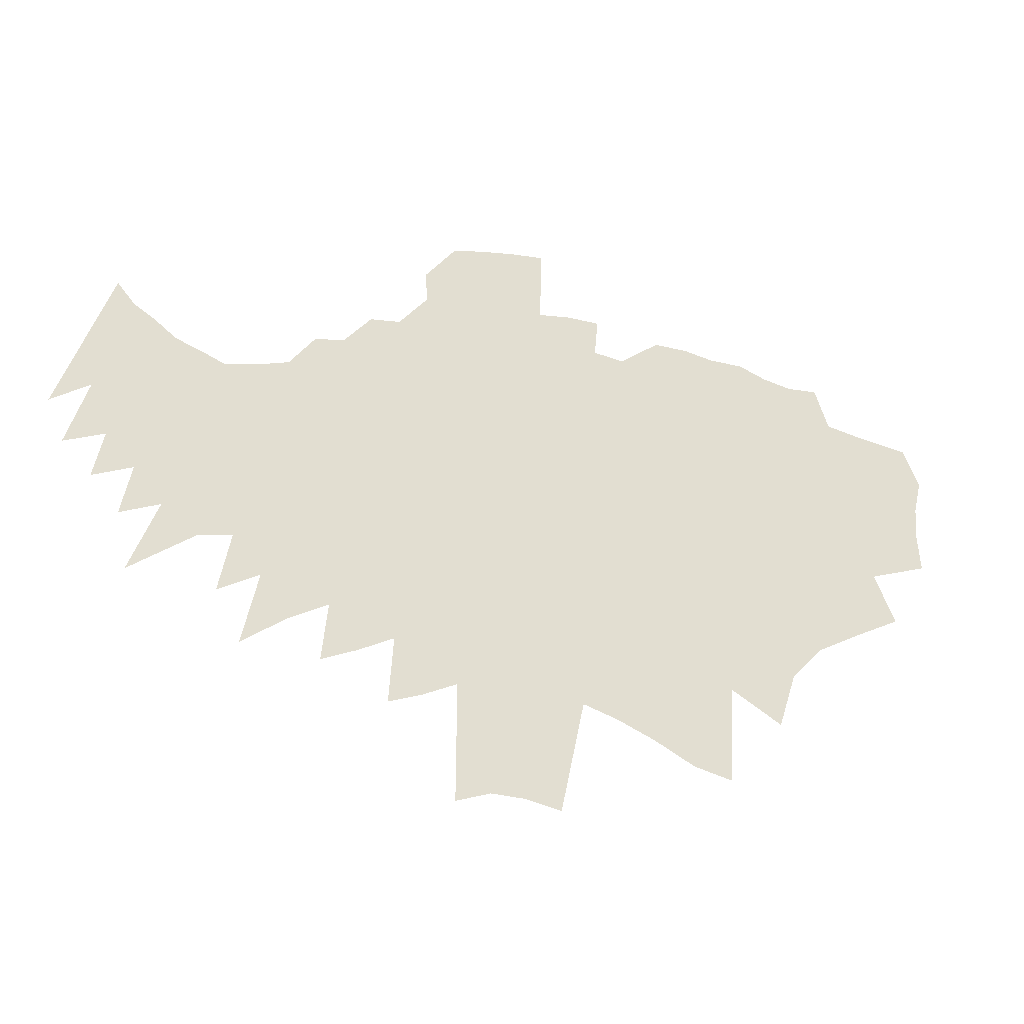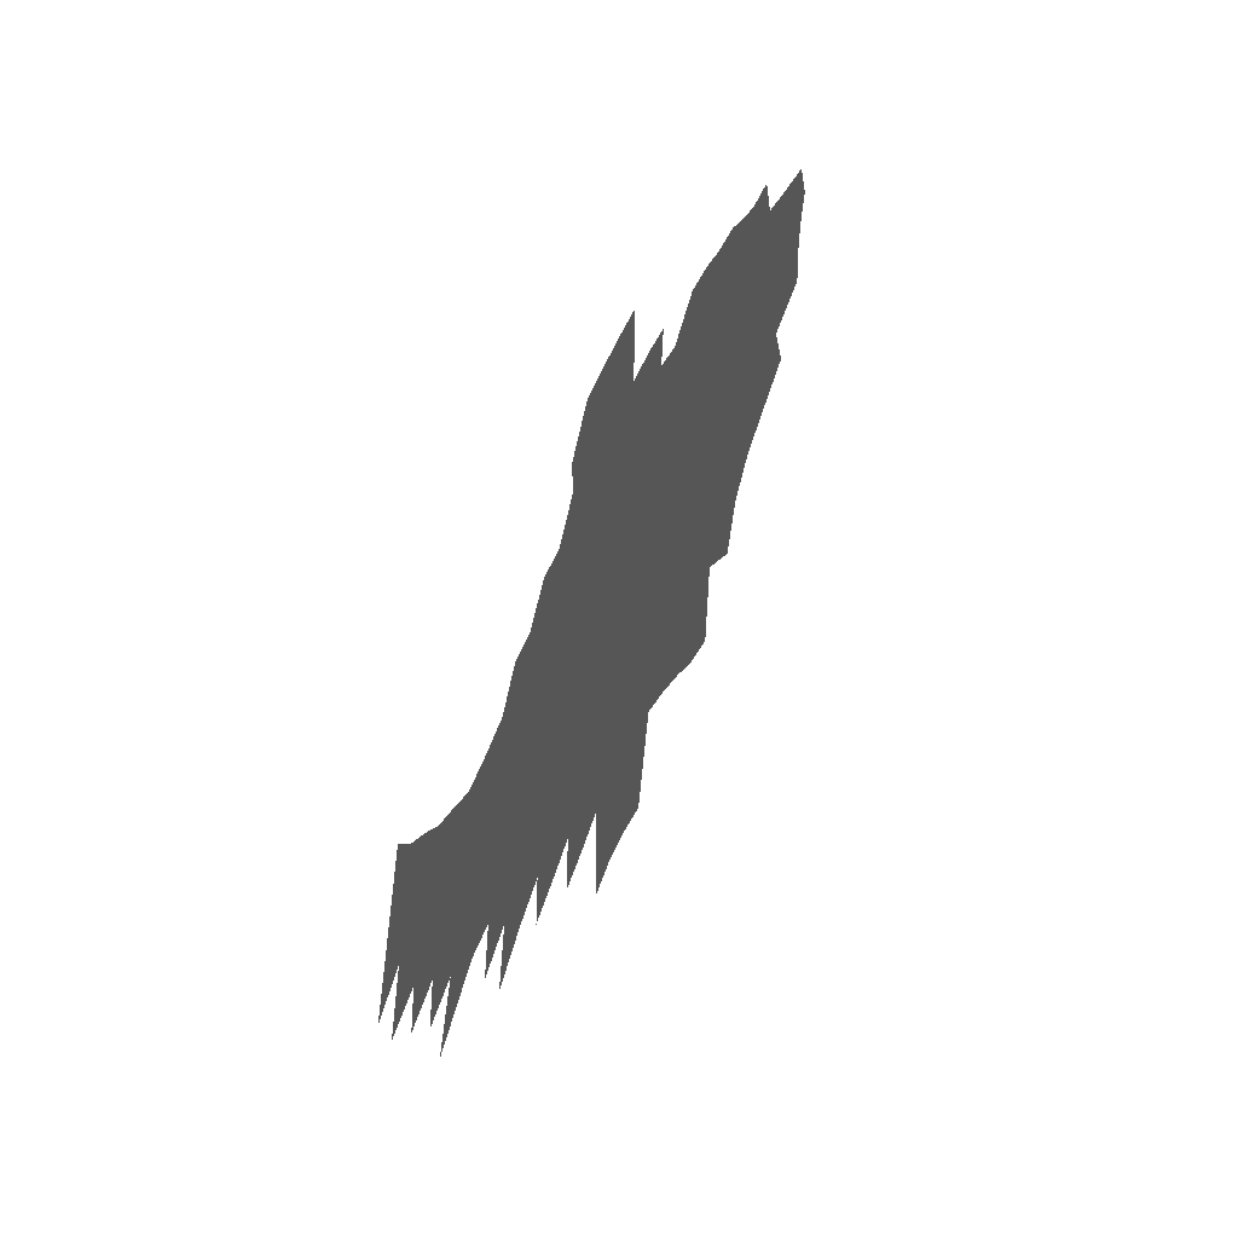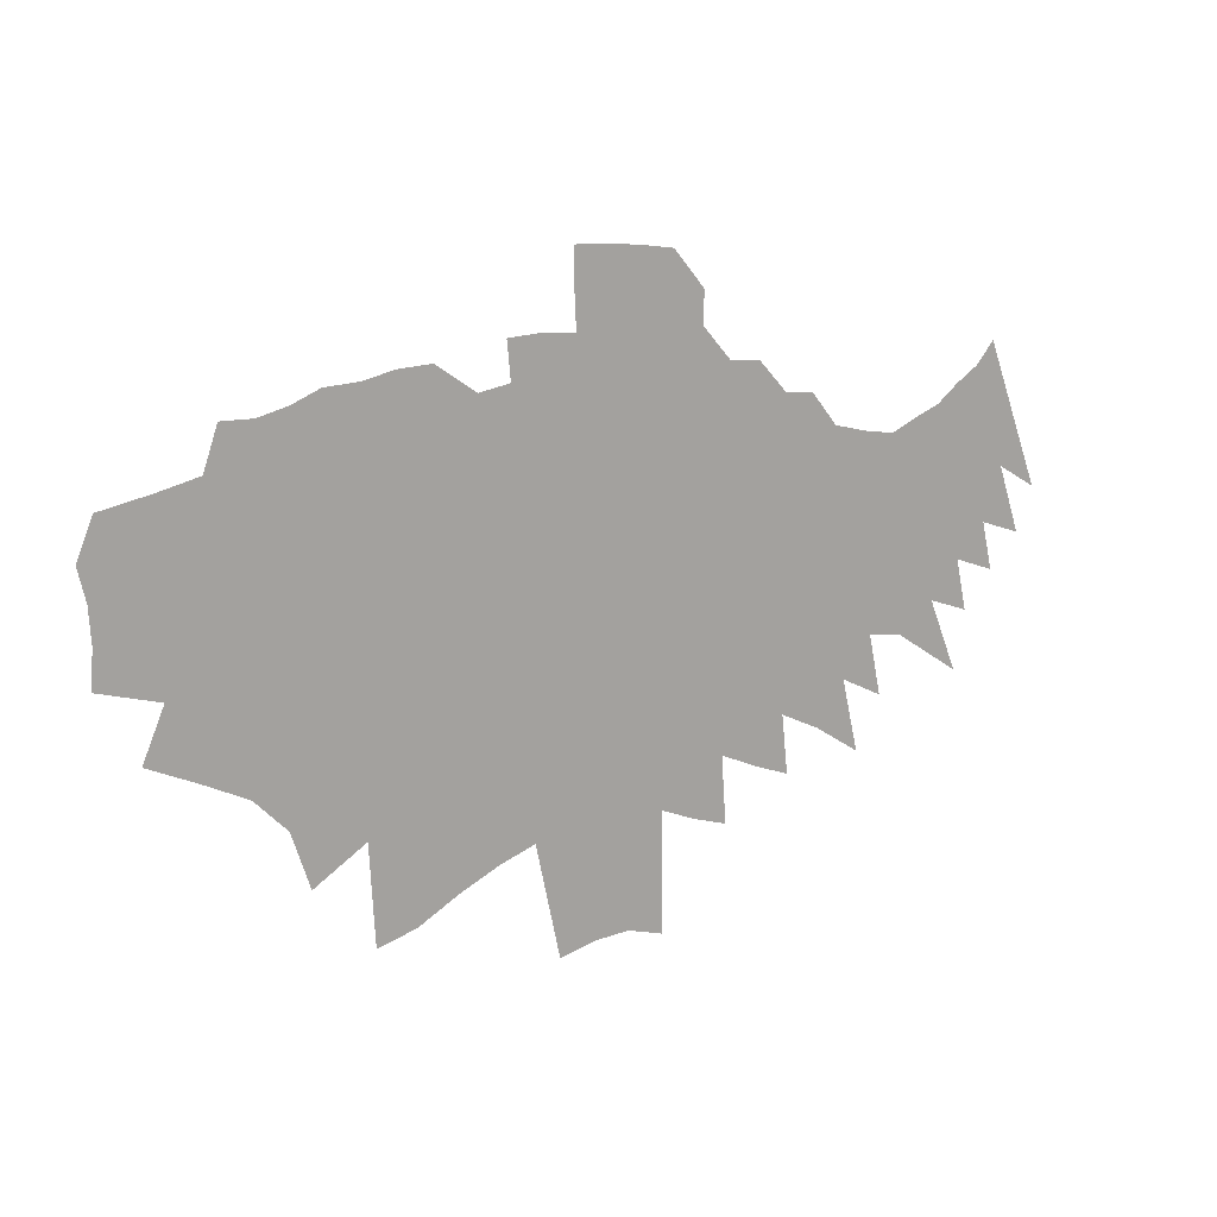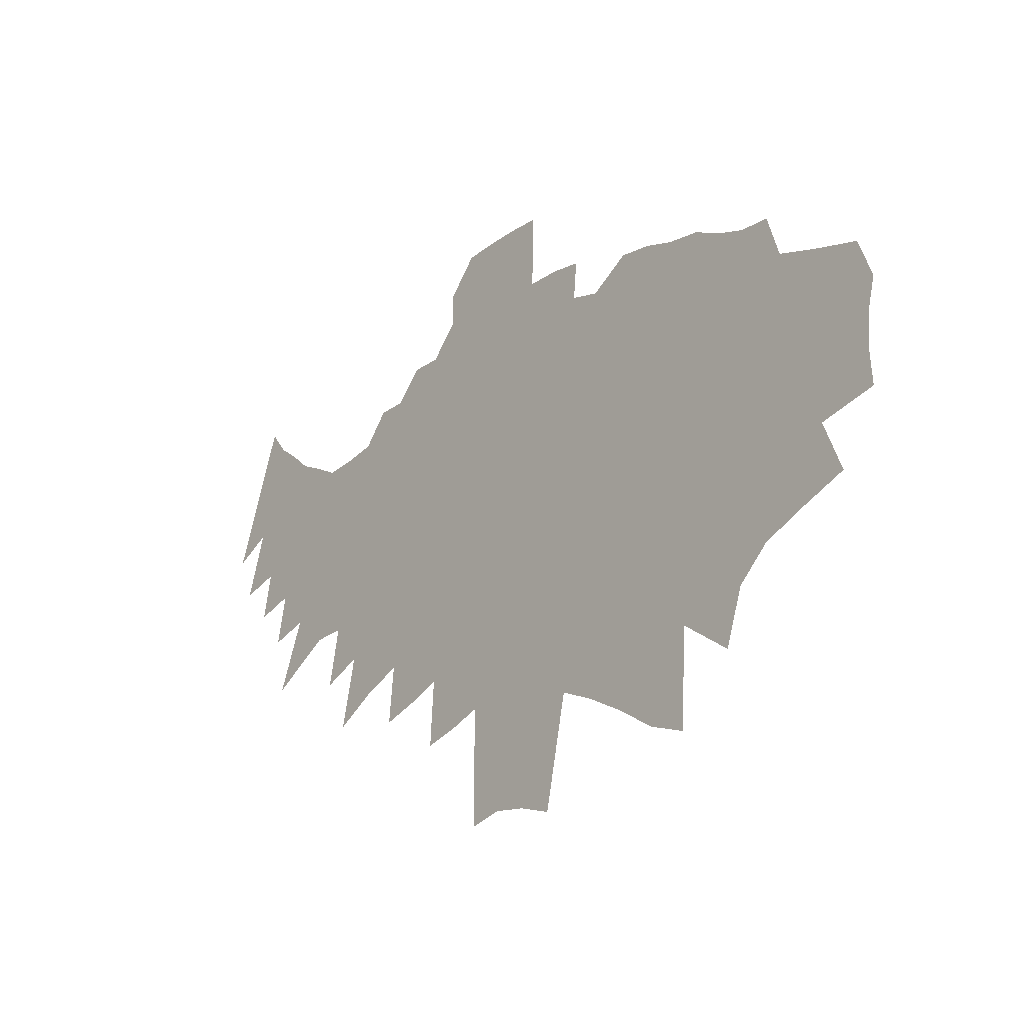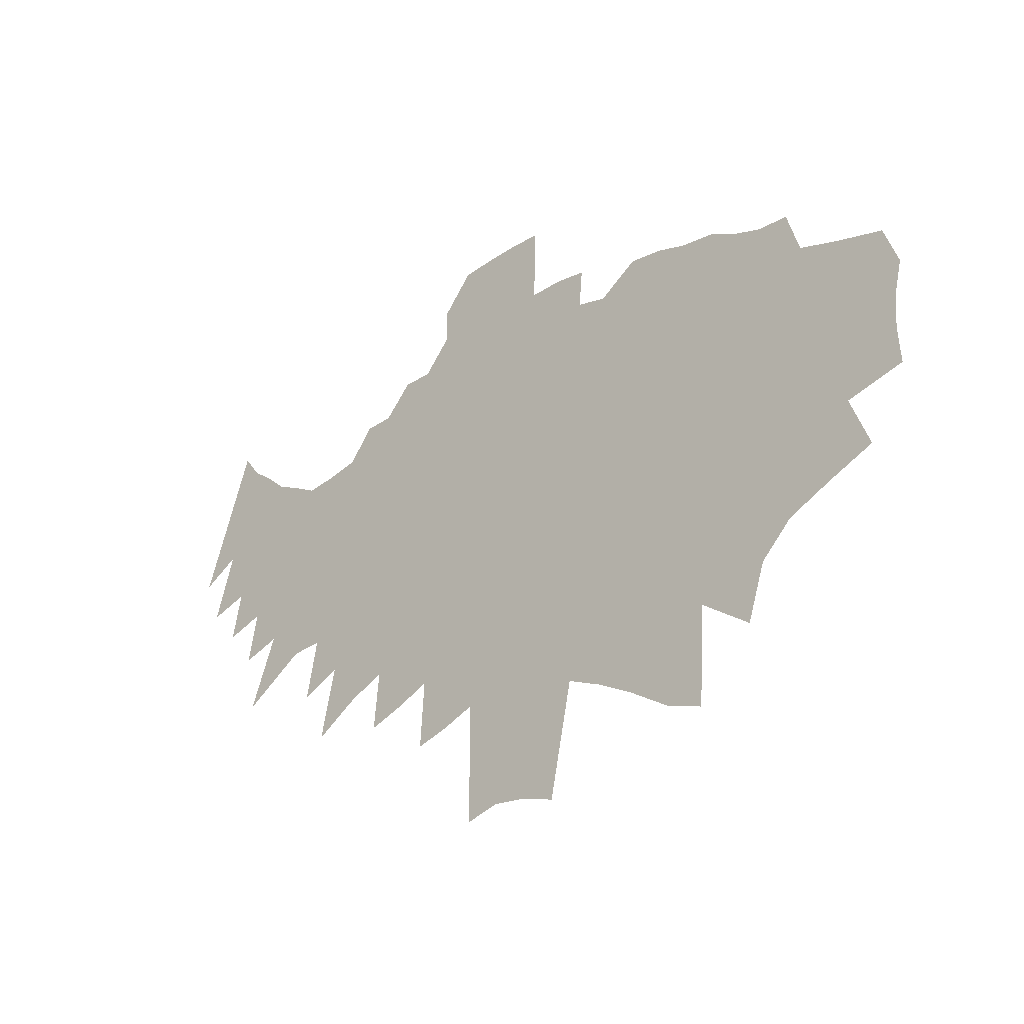
<metadata>
{"format":"obj","ext":"obj","renderer":"f3d","projection":"perspective","resolution":1024,"background":"white","views":[{"elev":-26.8,"azim":161.8,"up":"+Y"},{"elev":47.3,"azim":111.4,"up":"+Y"},{"elev":16.4,"azim":-32.0,"up":"+Y"},{"elev":-17.7,"azim":-132.3,"up":"+Y"},{"elev":-24.4,"azim":-138.1,"up":"+Y"}]}
</metadata>
<code>
v 589.8 397.2 0
v 590.4 404.1 0
v 590 410.5 0
v 588.6 416.7 0
v 591.7 424.1 0
v 597 384.2 0
v 601.1 393.6 0
v 604.6 401.9 0
v 604.3 407.9 0
v 602.5 413.6 0
v 603.4 420 0
v 601.3 425.8 0
v 606 379.8 0
v 609 388.7 0
v 612 397.1 0
v 614.8 404.7 0
v 614.6 410.5 0
v 614.6 416.3 0
v 612.2 421.7 0
v 608.9 427.5 0
v 611.6 435.3 0
v 614.5 375.4 0
v 617.1 384.4 0
v 621.5 394.2 0
v 623.1 401.1 0
v 624.1 407.2 0
v 624 412.5 0
v 624.5 417.9 0
v 621.1 423.1 0
v 616.6 429 0
v 617.5 435 0
v 620.6 369 0
v 624.6 380.2 0
v 627.7 389.4 0
v 629.5 396.7 0
v 630.7 403.1 0
v 631.9 409.1 0
v 631.6 414 0
v 631.8 418.9 0
v 628.7 424.2 0
v 625.5 430.1 0
v 623.2 436.3 0
v 624.1 358.4 0
v 630.1 373.8 0
v 633.4 384.2 0
v 635.2 392 0
v 636.5 398.7 0
v 637 404.4 0
v 637.2 409.8 0
v 636.9 414.7 0
v 636.6 419.7 0
v 634.6 425.1 0
v 632.3 430.8 0
v 628.5 438.5 0
v 634.1 364.5 0
v 638.5 378.3 0
v 640.6 387 0
v 642.2 394.5 0
v 642.6 400.1 0
v 642.5 405.3 0
v 642.3 410.3 0
v 642.2 415.5 0
v 641.7 420.5 0
v 640.4 425.6 0
v 638.8 431.2 0
v 635.3 438.7 0
v 635.1 345.8 0
v 641.4 366.9 0
v 644.8 379.6 0
v 646.5 388.4 0
v 647.6 395.5 0
v 647.6 400.6 0
v 647.5 405.5 0
v 647.5 410.9 0
v 647.2 416 0
v 646.8 421.2 0
v 645.6 426.5 0
v 644.7 431.6 0
v 641 440 0
v 642.6 347.7 0
v 648 368.4 0
v 650.4 379.7 0
v 651.9 388.6 0
v 652.6 395.2 0
v 652.6 400.6 0
v 652.6 405.9 0
v 653 411.8 0
v 652.6 416.7 0
v 652.1 421.8 0
v 650.8 427.6 0
v 649.7 433.1 0
v 647.5 440.2 0
v 650.6 352 0
v 655 371.6 0
v 657.1 383.1 0
v 657.9 390.8 0
v 657.9 396 0
v 657.9 401.3 0
v 658.1 406.8 0
v 658.1 412.2 0
v 657.8 417.2 0
v 657.4 422.2 0
v 656.5 428 0
v 655.2 434.8 0
v 658 355.3 0
v 661 372.7 0
v 662.4 383.4 0
v 662.9 390.5 0
v 663 396.1 0
v 663.2 401.9 0
v 663.2 407.2 0
v 663.3 412.3 0
v 663.2 417.6 0
v 662.7 422.9 0
v 662 429 0
v 661.2 435.7 0
v 660.5 442.8 0
v 664.9 357.7 0
v 667 374.6 0
v 667.7 383.8 0
v 668 390.6 0
v 668.2 397.2 0
v 668.2 402.5 0
v 668.2 407.2 0
v 668.7 412.4 0
v 668.5 418 0
v 668.3 423.6 0
v 667.7 429.9 0
v 667.2 436.4 0
v 666.7 443.1 0
v 669.5 336 0
v 671.4 359.8 0
v 672.4 372.8 0
v 673 383.7 0
v 673.4 390 0
v 673.6 396.2 0
v 673.7 401.7 0
v 673.9 407 0
v 673.9 412.5 0
v 674 418 0
v 674.1 423.6 0
v 673.7 429.7 0
v 673.7 435.6 0
v 673.2 442.5 0
v 672.8 449.8 0
v 672.8 456.5 0
v 676.4 337.6 0
v 677.6 361.4 0
v 678 374.9 0
v 678.2 384.5 0
v 678.7 389.7 0
v 678.8 395.9 0
v 679.1 401.5 0
v 679.2 407 0
v 679.3 412.3 0
v 679.5 418.3 0
v 679.5 423.7 0
v 679.4 429.4 0
v 679.6 435.2 0
v 679.3 442 0
v 679.2 448.8 0
v 679.1 456.2 0
v 683.2 337.9 0
v 683.7 360 0
v 683.7 372.7 0
v 683.6 382.8 0
v 684 389.2 0
v 684.2 395.4 0
v 684.4 401.6 0
v 684.6 407.1 0
v 684.7 412.6 0
v 684.8 418.3 0
v 684.9 423.7 0
v 685 428.9 0
v 685.2 434.9 0
v 685.3 441.4 0
v 685.3 448.5 0
v 685.3 455.5 0
v 690 335.8 0
v 689.8 358.6 0
v 689.5 371.6 0
v 689.2 381.4 0
v 689.3 388.7 0
v 689.4 395.3 0
v 689.9 401 0
v 690 407 0
v 690.1 412.7 0
v 690.1 418.3 0
v 690.2 423.6 0
v 690.7 429.2 0
v 690.7 434.8 0
v 691.2 441.2 0
v 691.5 447.8 0
v 691.6 454.5 0
v 696.4 355.7 0
v 695.5 370 0
v 694.9 380 0
v 695 387.3 0
v 695.5 393.5 0
v 695.4 400.6 0
v 695.8 406.3 0
v 695.9 412.1 0
v 696.2 417.8 0
v 696.4 423.5 0
v 696.9 429.4 0
v 697.1 435.3 0
v 697.3 441.4 0
v 697.5 447.4 0
v 703.1 353.4 0
v 702.2 366.2 0
v 701.6 376.5 0
v 701.1 385.5 0
v 701.2 392.5 0
v 700.8 400.1 0
v 701.3 405.8 0
v 701.6 411.7 0
v 701.9 417.5 0
v 702.2 423.3 0
v 702.6 429.1 0
v 702.9 435.1 0
v 709.2 362.9 0
v 708 374.4 0
v 707.5 383.1 0
v 707 391.6 0
v 706.7 399 0
v 706.9 405.2 0
v 707 411.6 0
v 707.5 417.2 0
v 707.9 422.9 0
v 708.5 428.8 0
v 708.7 434.6 0
v 716.1 360.1 0
v 714.9 371.3 0
v 713.7 381.6 0
v 713.1 390.2 0
v 712.3 398.4 0
v 712.5 404.6 0
v 712.3 411.2 0
v 713.3 416.7 0
v 713.5 422.8 0
v 714.2 428.6 0
v 722.4 367.5 0
v 720.5 379.1 0
v 719.8 387.8 0
v 718.9 396.3 0
v 719.1 402.6 0
v 718.6 409.8 0
v 719.3 415.7 0
v 719.2 422.2 0
v 719.8 427.9 0
v 731.3 361.6 0
v 728 375.5 0
v 726.3 385.8 0
v 725.1 394.9 0
v 725 401.6 0
v 724.4 408.8 0
v 725.5 414.4 0
v 724.9 421.6 0
v 736.1 371.3 0
v 733.6 382.8 0
v 731.4 393.5 0
v 730.7 401 0
v 731 407.3 0
v 731.5 413.4 0
v 731.4 419.9 0
v 740.1 381.9 0
v 738.4 391.1 0
v 738.1 398.4 0
v 737.7 405.6 0
v 737.6 412.3 0
v 737.3 418.8 0
v 753 373.1 0
v 747.3 387 0
v 746.6 394.9 0
v 745.3 403 0
v 744.5 410.6 0
v 742.3 421 0
v 755.1 384.1 0
v 752.9 393.8 0
v 751.3 402.4 0
v 750.7 409.5 0
v 747.1 422.8 0
v 760.7 390.9 0
v 758.6 399.9 0
v 757.2 407.9 0
v 751.4 426.2 0
v 766.5 397.1 0
v 762.1 409.8 0
v 755.6 428.8 0
v 769.7 405.2 0
v 759 433 0
f 7 8 1
f 1 8 2
f 8 9 2
f 2 9 3
f 9 10 3
f 3 10 4
f 10 11 4
f 4 11 5
f 11 12 5
f 13 14 6
f 6 14 7
f 14 15 7
f 7 15 8
f 15 16 8
f 8 16 9
f 16 17 9
f 9 17 10
f 17 18 10
f 10 18 11
f 18 19 11
f 11 19 12
f 19 20 12
f 22 23 13
f 13 23 14
f 23 24 14
f 14 24 15
f 24 25 15
f 15 25 16
f 25 26 16
f 16 26 17
f 26 27 17
f 17 27 18
f 27 28 18
f 18 28 19
f 28 29 19
f 19 29 20
f 29 30 20
f 20 30 21
f 30 31 21
f 32 33 22
f 22 33 23
f 33 34 23
f 23 34 24
f 34 35 24
f 24 35 25
f 35 36 25
f 25 36 26
f 36 37 26
f 26 37 27
f 37 38 27
f 27 38 28
f 38 39 28
f 28 39 29
f 39 40 29
f 29 40 30
f 40 41 30
f 30 41 31
f 41 42 31
f 43 44 32
f 32 44 33
f 44 45 33
f 33 45 34
f 45 46 34
f 34 46 35
f 46 47 35
f 35 47 36
f 47 48 36
f 36 48 37
f 48 49 37
f 37 49 38
f 49 50 38
f 38 50 39
f 50 51 39
f 39 51 40
f 51 52 40
f 40 52 41
f 52 53 41
f 41 53 42
f 53 54 42
f 43 55 44
f 55 56 44
f 44 56 45
f 56 57 45
f 45 57 46
f 57 58 46
f 46 58 47
f 58 59 47
f 47 59 48
f 59 60 48
f 48 60 49
f 60 61 49
f 49 61 50
f 61 62 50
f 50 62 51
f 62 63 51
f 51 63 52
f 63 64 52
f 52 64 53
f 64 65 53
f 53 65 54
f 65 66 54
f 67 68 55
f 55 68 56
f 68 69 56
f 56 69 57
f 69 70 57
f 57 70 58
f 70 71 58
f 58 71 59
f 71 72 59
f 59 72 60
f 72 73 60
f 60 73 61
f 73 74 61
f 61 74 62
f 74 75 62
f 62 75 63
f 75 76 63
f 63 76 64
f 76 77 64
f 64 77 65
f 77 78 65
f 65 78 66
f 78 79 66
f 67 80 68
f 80 81 68
f 68 81 69
f 81 82 69
f 69 82 70
f 82 83 70
f 70 83 71
f 83 84 71
f 71 84 72
f 84 85 72
f 72 85 73
f 85 86 73
f 73 86 74
f 86 87 74
f 74 87 75
f 87 88 75
f 75 88 76
f 88 89 76
f 76 89 77
f 89 90 77
f 77 90 78
f 90 91 78
f 78 91 79
f 91 92 79
f 80 93 81
f 93 94 81
f 81 94 82
f 94 95 82
f 82 95 83
f 95 96 83
f 83 96 84
f 96 97 84
f 84 97 85
f 97 98 85
f 85 98 86
f 98 99 86
f 86 99 87
f 99 100 87
f 87 100 88
f 100 101 88
f 88 101 89
f 101 102 89
f 89 102 90
f 102 103 90
f 90 103 91
f 103 104 91
f 91 104 92
f 93 105 94
f 105 106 94
f 94 106 95
f 106 107 95
f 95 107 96
f 107 108 96
f 96 108 97
f 108 109 97
f 97 109 98
f 109 110 98
f 98 110 99
f 110 111 99
f 99 111 100
f 111 112 100
f 100 112 101
f 112 113 101
f 101 113 102
f 113 114 102
f 102 114 103
f 114 115 103
f 103 115 104
f 115 116 104
f 105 118 106
f 118 119 106
f 106 119 107
f 119 120 107
f 107 120 108
f 120 121 108
f 108 121 109
f 121 122 109
f 109 122 110
f 122 123 110
f 110 123 111
f 123 124 111
f 111 124 112
f 124 125 112
f 112 125 113
f 125 126 113
f 113 126 114
f 126 127 114
f 114 127 115
f 127 128 115
f 115 128 116
f 128 129 116
f 116 129 117
f 129 130 117
f 131 132 118
f 118 132 119
f 132 133 119
f 119 133 120
f 133 134 120
f 120 134 121
f 134 135 121
f 121 135 122
f 135 136 122
f 122 136 123
f 136 137 123
f 123 137 124
f 137 138 124
f 124 138 125
f 138 139 125
f 125 139 126
f 139 140 126
f 126 140 127
f 140 141 127
f 127 141 128
f 141 142 128
f 128 142 129
f 142 143 129
f 129 143 130
f 143 144 130
f 131 147 132
f 147 148 132
f 132 148 133
f 148 149 133
f 133 149 134
f 149 150 134
f 134 150 135
f 150 151 135
f 135 151 136
f 151 152 136
f 136 152 137
f 152 153 137
f 137 153 138
f 153 154 138
f 138 154 139
f 154 155 139
f 139 155 140
f 155 156 140
f 140 156 141
f 156 157 141
f 141 157 142
f 157 158 142
f 142 158 143
f 158 159 143
f 143 159 144
f 159 160 144
f 144 160 145
f 160 161 145
f 145 161 146
f 161 162 146
f 147 163 148
f 163 164 148
f 148 164 149
f 164 165 149
f 149 165 150
f 165 166 150
f 150 166 151
f 166 167 151
f 151 167 152
f 167 168 152
f 152 168 153
f 168 169 153
f 153 169 154
f 169 170 154
f 154 170 155
f 170 171 155
f 155 171 156
f 171 172 156
f 156 172 157
f 172 173 157
f 157 173 158
f 173 174 158
f 158 174 159
f 174 175 159
f 159 175 160
f 175 176 160
f 160 176 161
f 176 177 161
f 161 177 162
f 177 178 162
f 163 179 164
f 179 180 164
f 164 180 165
f 180 181 165
f 165 181 166
f 181 182 166
f 166 182 167
f 182 183 167
f 167 183 168
f 183 184 168
f 168 184 169
f 184 185 169
f 169 185 170
f 185 186 170
f 170 186 171
f 186 187 171
f 171 187 172
f 187 188 172
f 172 188 173
f 188 189 173
f 173 189 174
f 189 190 174
f 174 190 175
f 190 191 175
f 175 191 176
f 191 192 176
f 176 192 177
f 192 193 177
f 177 193 178
f 193 194 178
f 180 195 181
f 195 196 181
f 181 196 182
f 196 197 182
f 182 197 183
f 197 198 183
f 183 198 184
f 198 199 184
f 184 199 185
f 199 200 185
f 185 200 186
f 200 201 186
f 186 201 187
f 201 202 187
f 187 202 188
f 202 203 188
f 188 203 189
f 203 204 189
f 189 204 190
f 204 205 190
f 190 205 191
f 205 206 191
f 191 206 192
f 206 207 192
f 192 207 193
f 207 208 193
f 193 208 194
f 195 209 196
f 209 210 196
f 196 210 197
f 210 211 197
f 197 211 198
f 211 212 198
f 198 212 199
f 212 213 199
f 199 213 200
f 213 214 200
f 200 214 201
f 214 215 201
f 201 215 202
f 215 216 202
f 202 216 203
f 216 217 203
f 203 217 204
f 217 218 204
f 204 218 205
f 218 219 205
f 205 219 206
f 219 220 206
f 206 220 207
f 210 221 211
f 221 222 211
f 211 222 212
f 222 223 212
f 212 223 213
f 223 224 213
f 213 224 214
f 224 225 214
f 214 225 215
f 225 226 215
f 215 226 216
f 226 227 216
f 216 227 217
f 227 228 217
f 217 228 218
f 228 229 218
f 218 229 219
f 229 230 219
f 219 230 220
f 230 231 220
f 221 232 222
f 232 233 222
f 222 233 223
f 233 234 223
f 223 234 224
f 234 235 224
f 224 235 225
f 235 236 225
f 225 236 226
f 236 237 226
f 226 237 227
f 237 238 227
f 227 238 228
f 238 239 228
f 228 239 229
f 239 240 229
f 229 240 230
f 240 241 230
f 230 241 231
f 233 242 234
f 242 243 234
f 234 243 235
f 243 244 235
f 235 244 236
f 244 245 236
f 236 245 237
f 245 246 237
f 237 246 238
f 246 247 238
f 238 247 239
f 247 248 239
f 239 248 240
f 248 249 240
f 240 249 241
f 249 250 241
f 242 251 243
f 251 252 243
f 243 252 244
f 252 253 244
f 244 253 245
f 253 254 245
f 245 254 246
f 254 255 246
f 246 255 247
f 255 256 247
f 247 256 248
f 256 257 248
f 248 257 249
f 257 258 249
f 249 258 250
f 252 259 253
f 259 260 253
f 253 260 254
f 260 261 254
f 254 261 255
f 261 262 255
f 255 262 256
f 262 263 256
f 256 263 257
f 263 264 257
f 257 264 258
f 264 265 258
f 260 266 261
f 266 267 261
f 261 267 262
f 267 268 262
f 262 268 263
f 268 269 263
f 263 269 264
f 269 270 264
f 264 270 265
f 270 271 265
f 266 272 267
f 272 273 267
f 267 273 268
f 273 274 268
f 268 274 269
f 274 275 269
f 269 275 270
f 275 276 270
f 270 276 271
f 276 277 271
f 273 278 274
f 278 279 274
f 274 279 275
f 279 280 275
f 275 280 276
f 280 281 276
f 276 281 277
f 281 282 277
f 279 283 280
f 283 284 280
f 280 284 281
f 284 285 281
f 281 285 282
f 285 286 282
f 284 287 285
f 287 288 285
f 285 288 286
f 288 289 286
f 288 290 289
f 290 291 289

</code>
